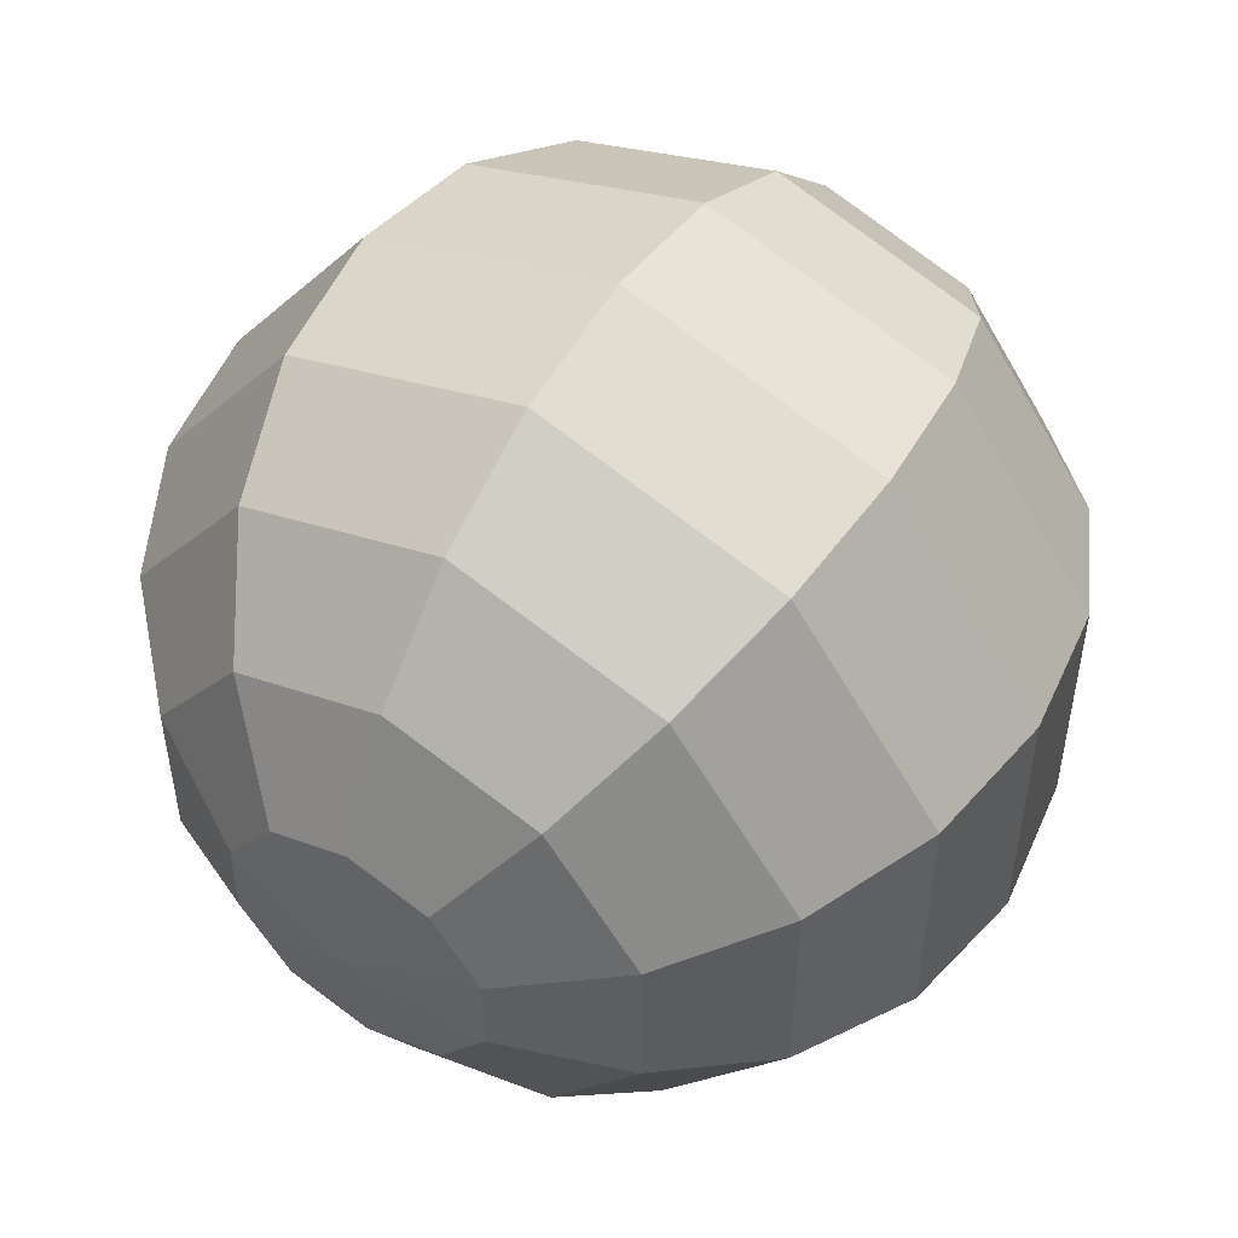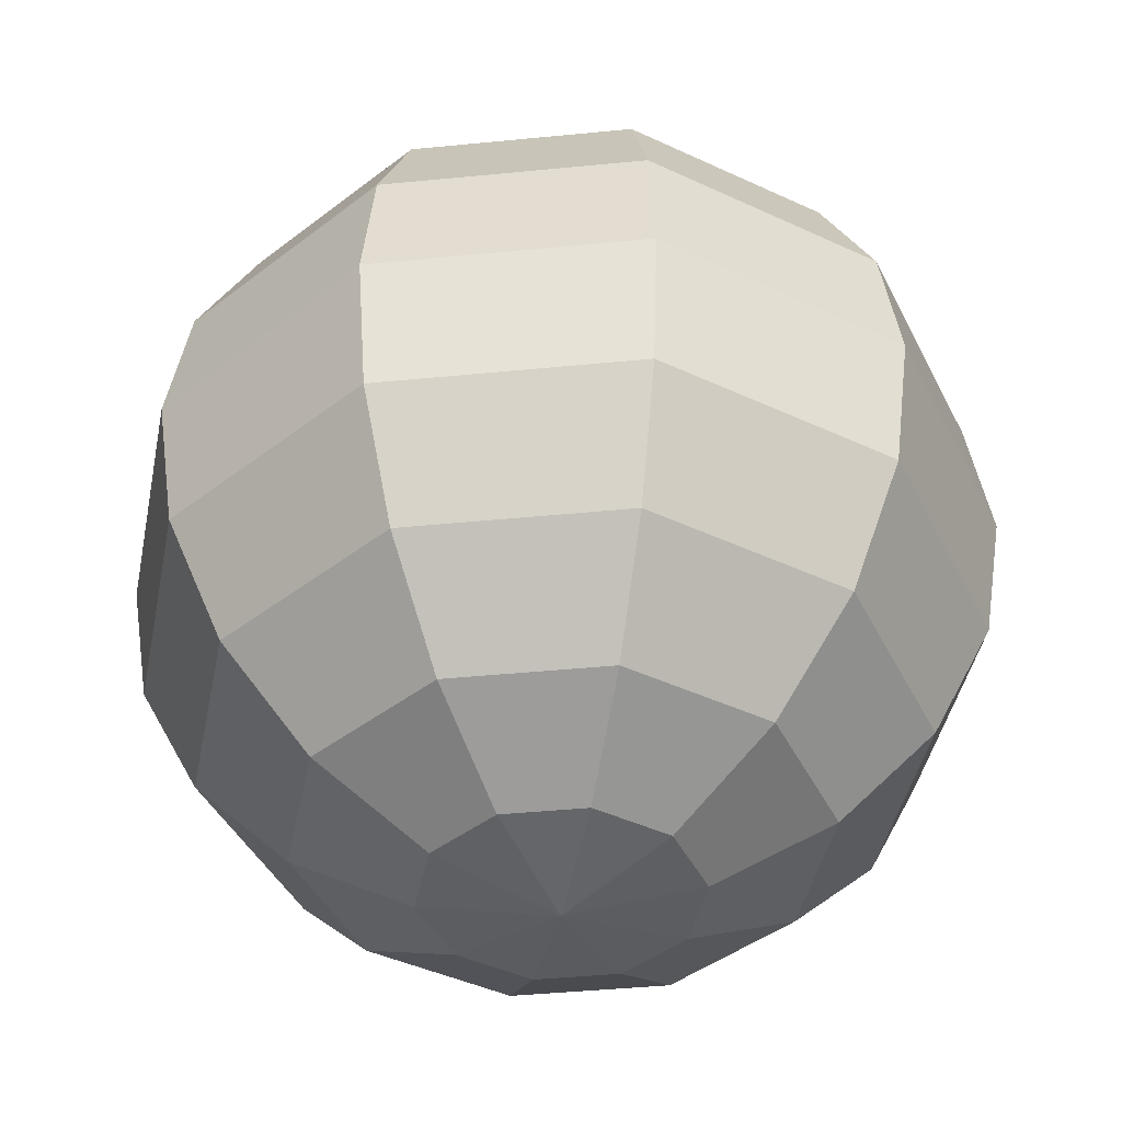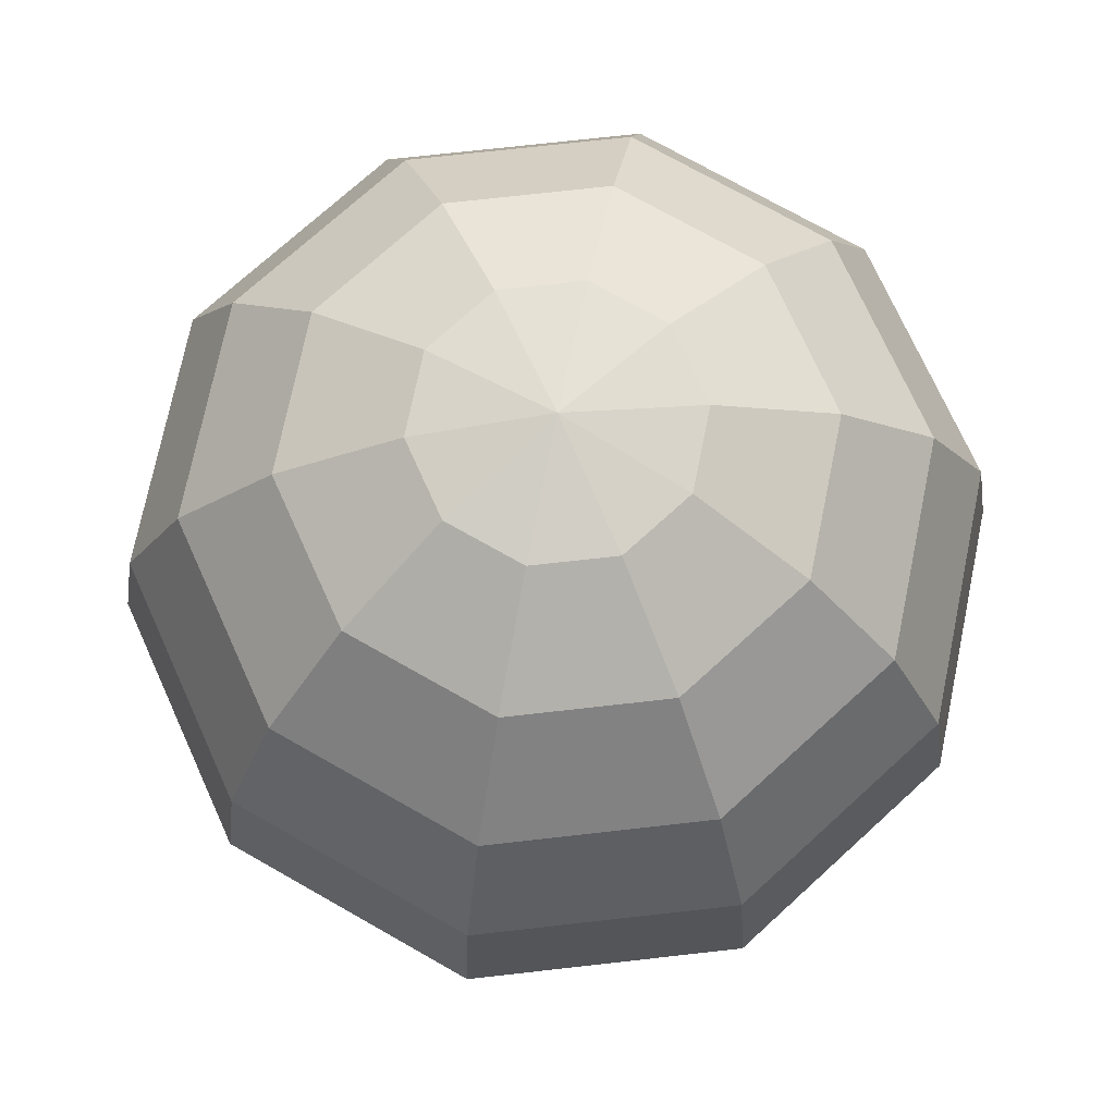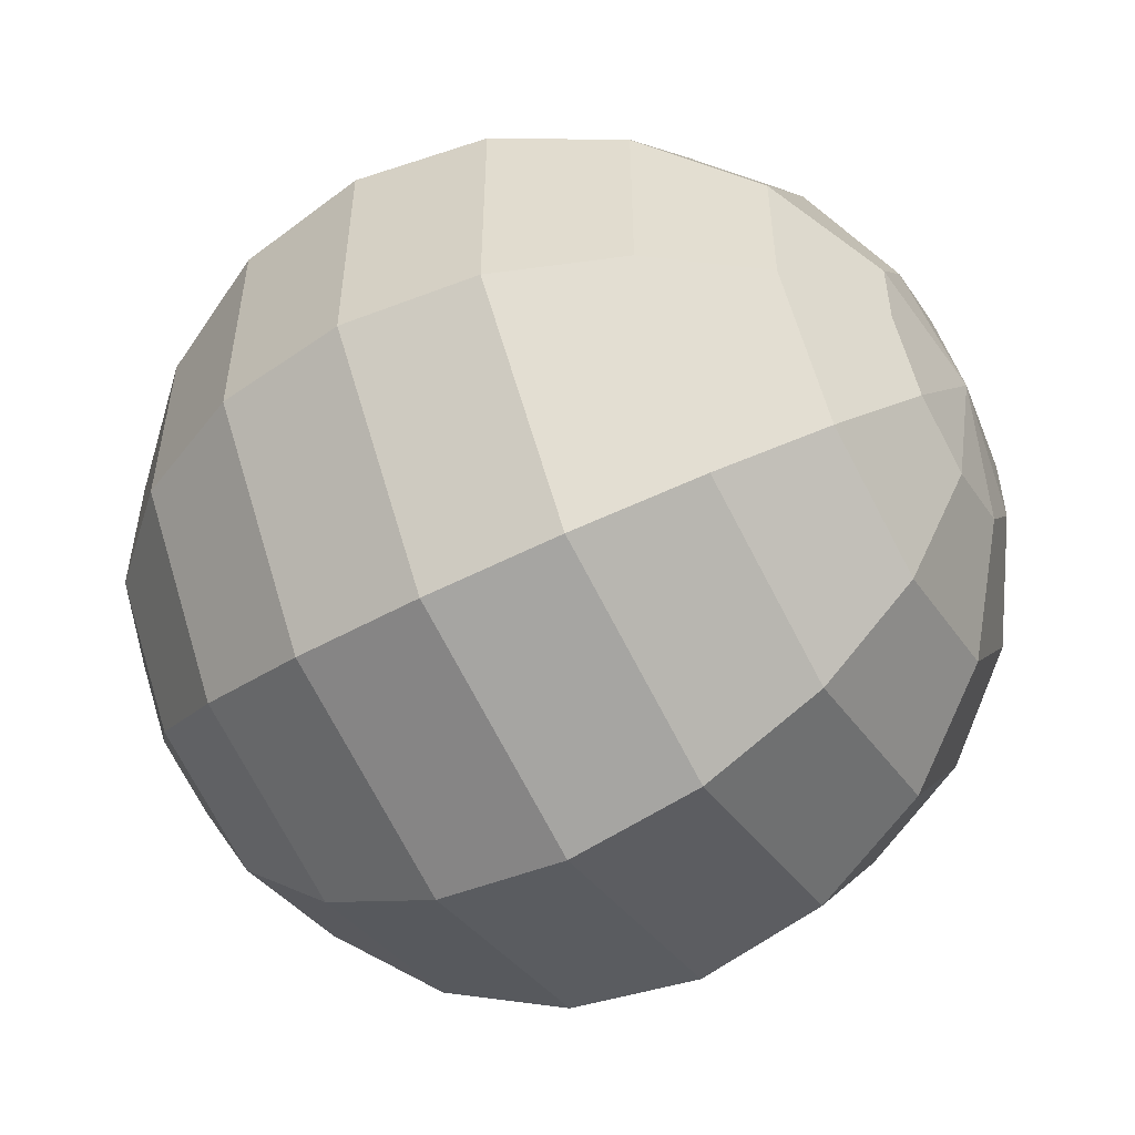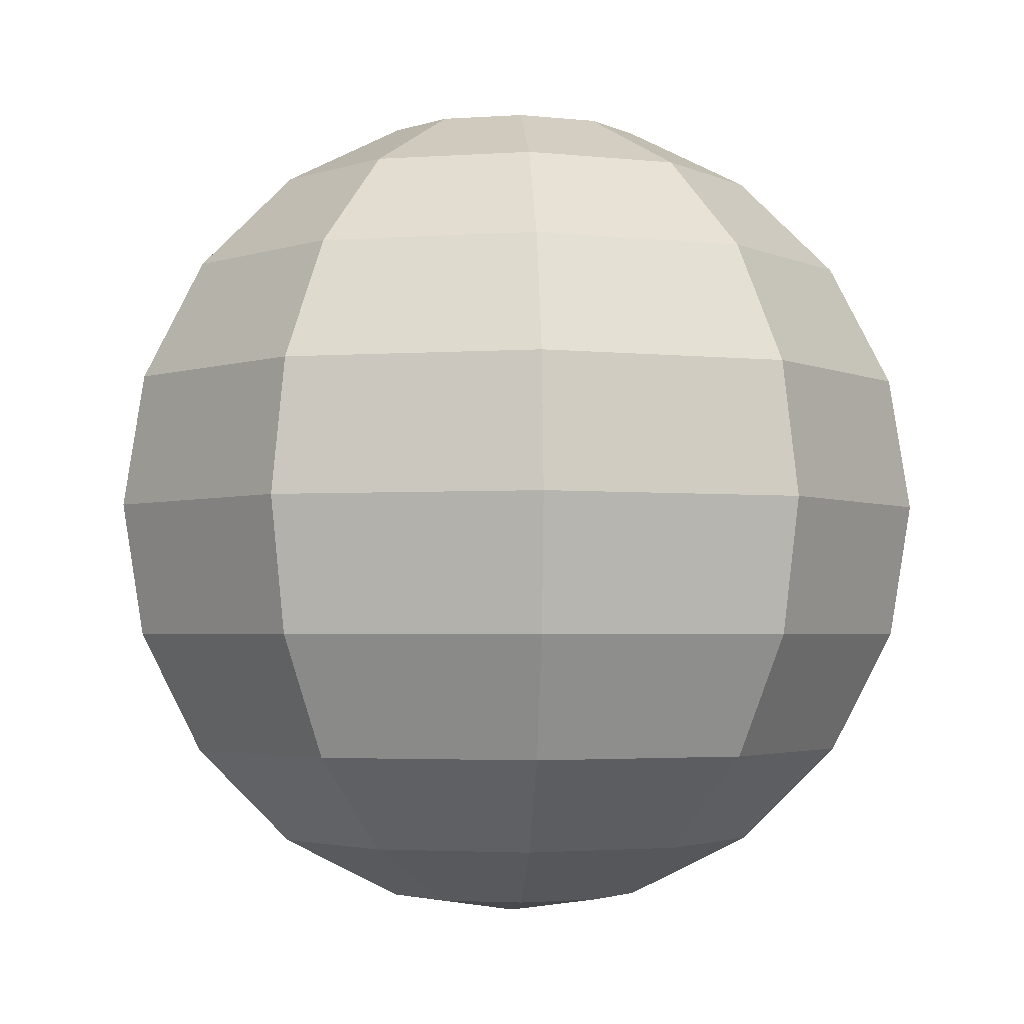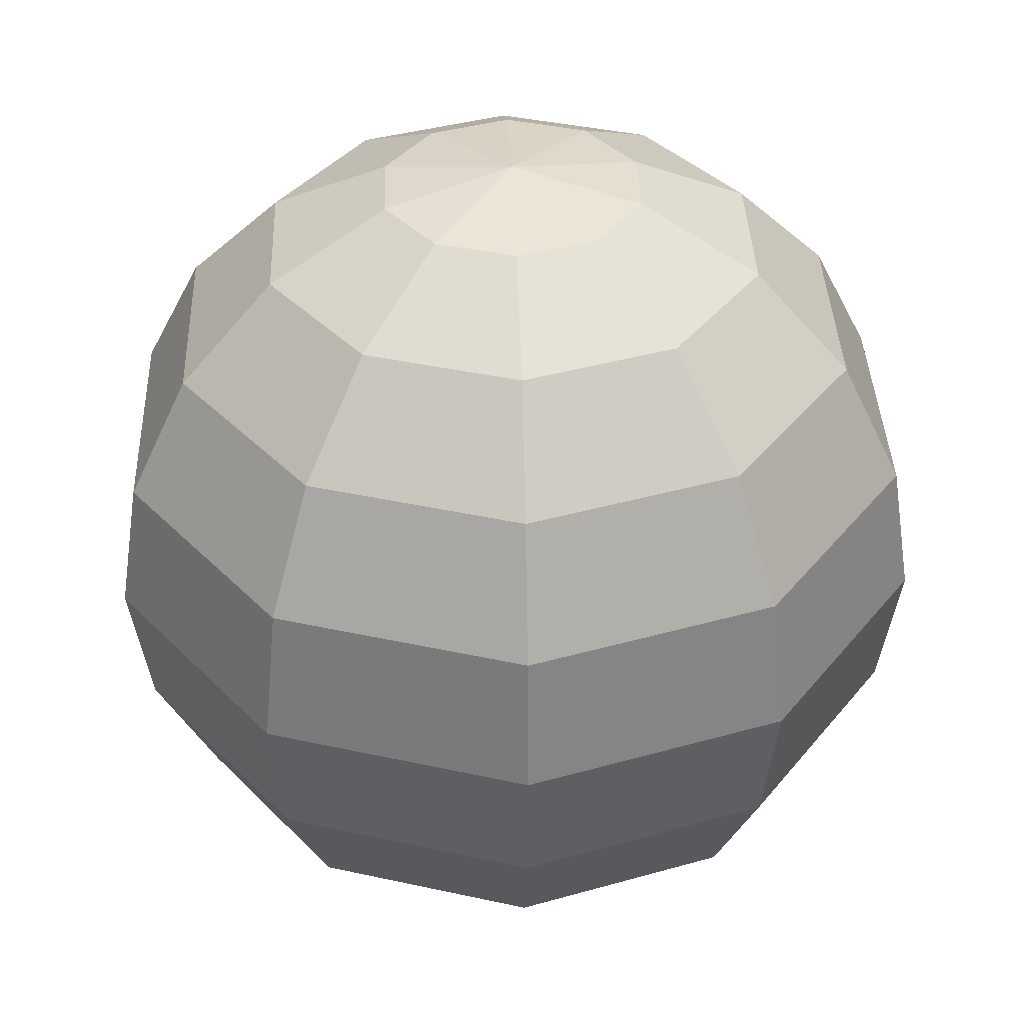
<metadata>
{"format":"obj","ext":"obj","renderer":"f3d","projection":"perspective","resolution":1024,"background":"white","views":[{"elev":51.8,"azim":32.2,"up":"+Z"},{"elev":-42.6,"azim":24.7,"up":"+Y"},{"elev":73.3,"azim":-24.4,"up":"+Y"},{"elev":-54.1,"azim":119.4,"up":"+Z"},{"elev":-2.7,"azim":140.1,"up":"+Y"},{"elev":37.5,"azim":105.9,"up":"+Y"}]}
</metadata>
<code>
o Sphere
v 0.1816 0.9511 -0.25
v 0.3455 0.809 -0.4755
v 0.4755 0.5878 -0.6545
v 0.559 0.309 -0.7694
v 0.5878 0 -0.809
v 0.559 -0.309 -0.7694
v 0.4755 -0.5878 -0.6545
v 0.3455 -0.809 -0.4755
v 0.1816 -0.9511 -0.25
v 0.2939 0.9511 -0.09549
v 0.559 0.809 -0.1816
v 0.7694 0.5878 -0.25
v 0.9045 0.309 -0.2939
v 0.9511 0 -0.309
v 0.9045 -0.309 -0.2939
v 0.7694 -0.5878 -0.25
v 0.559 -0.809 -0.1816
v 0.2939 -0.9511 -0.09549
v 0.2939 0.9511 0.09549
v 0.559 0.809 0.1816
v 0.7694 0.5878 0.25
v 0.9045 0.309 0.2939
v 0.9511 0 0.309
v 0.9045 -0.309 0.2939
v 0.7694 -0.5878 0.25
v 0.559 -0.809 0.1816
v 0.2939 -0.9511 0.09549
v 0.1816 0.9511 0.25
v 0.3455 0.809 0.4755
v 0.4755 0.5878 0.6545
v 0.559 0.309 0.7694
v 0.5878 0 0.809
v 0.559 -0.309 0.7694
v 0.4755 -0.5878 0.6545
v 0.3455 -0.809 0.4755
v 0.1816 -0.9511 0.25
v 0 0.9511 0.309
v 0 0.809 0.5878
v 0 0.5878 0.809
v 0 0.309 0.9511
v 0 0 1
v 0 -0.309 0.9511
v 0 -0.5878 0.809
v 0 -0.809 0.5878
v 0 -0.9511 0.309
v 0 1 0
v -0.1816 0.9511 0.25
v -0.3455 0.809 0.4755
v -0.4755 0.5878 0.6545
v -0.559 0.309 0.7694
v -0.5878 0 0.809
v -0.559 -0.309 0.7694
v -0.4755 -0.5878 0.6545
v -0.3455 -0.809 0.4755
v -0.1816 -0.9511 0.25
v -0.2939 0.9511 0.09549
v -0.559 0.809 0.1816
v -0.7694 0.5878 0.25
v -0.9045 0.309 0.2939
v -0.9511 0 0.309
v -0.9045 -0.309 0.2939
v -0.7694 -0.5878 0.25
v -0.559 -0.809 0.1816
v -0.2939 -0.9511 0.09549
v 0 -1 0
v -0.2939 0.9511 -0.09549
v -0.559 0.809 -0.1816
v -0.7694 0.5878 -0.25
v -0.9045 0.309 -0.2939
v -0.9511 0 -0.309
v -0.9045 -0.309 -0.2939
v -0.7694 -0.5878 -0.25
v -0.559 -0.809 -0.1816
v -0.2939 -0.9511 -0.09549
v -0.1816 0.9511 -0.25
v -0.3455 0.809 -0.4755
v -0.4755 0.5878 -0.6545
v -0.559 0.309 -0.7694
v -0.5878 0 -0.809
v -0.559 -0.309 -0.7694
v -0.4755 -0.5878 -0.6545
v -0.3455 -0.809 -0.4755
v -0.1816 -0.9511 -0.25
v -0 0.9511 -0.309
v -0 0.809 -0.5878
v -0 0.5878 -0.809
v -0 0.309 -0.9511
v -0 0 -1
v -0 -0.309 -0.9511
v -0 -0.5878 -0.809
v -0 -0.809 -0.5878
v -0 -0.9511 -0.309
f 88 87 4 5
f 85 84 1 2
f 92 91 8 9
f 89 88 5 6
f 86 85 2 3
f 65 92 9
f 90 89 6 7
f 87 86 3 4
f 84 46 1
f 91 90 7 8
f 5 4 13 14
f 2 1 10 11
f 9 8 17 18
f 6 5 14 15
f 3 2 11 12
f 65 9 18
f 7 6 15 16
f 4 3 12 13
f 1 46 10
f 8 7 16 17
f 10 46 19
f 17 16 25 26
f 14 13 22 23
f 11 10 19 20
f 18 17 26 27
f 15 14 23 24
f 12 11 20 21
f 65 18 27
f 16 15 24 25
f 13 12 21 22
f 22 21 30 31
f 19 46 28
f 26 25 34 35
f 23 22 31 32
f 20 19 28 29
f 27 26 35 36
f 24 23 32 33
f 21 20 29 30
f 65 27 36
f 25 24 33 34
f 65 36 45
f 34 33 42 43
f 31 30 39 40
f 28 46 37
f 35 34 43 44
f 32 31 40 41
f 29 28 37 38
f 36 35 44 45
f 33 32 41 42
f 30 29 38 39
f 42 41 51 52
f 39 38 48 49
f 65 45 55
f 43 42 52 53
f 40 39 49 50
f 37 46 47
f 44 43 53 54
f 41 40 50 51
f 38 37 47 48
f 45 44 54 55
f 48 47 56 57
f 55 54 63 64
f 52 51 60 61
f 49 48 57 58
f 65 55 64
f 53 52 61 62
f 50 49 58 59
f 47 46 56
f 54 53 62 63
f 51 50 59 60
f 60 59 69 70
f 57 56 66 67
f 64 63 73 74
f 61 60 70 71
f 58 57 67 68
f 65 64 74
f 62 61 71 72
f 59 58 68 69
f 56 46 66
f 63 62 72 73
f 66 46 75
f 73 72 81 82
f 70 69 78 79
f 67 66 75 76
f 74 73 82 83
f 71 70 79 80
f 68 67 76 77
f 65 74 83
f 72 71 80 81
f 69 68 77 78
f 81 80 89 90
f 78 77 86 87
f 75 46 84
f 82 81 90 91
f 79 78 87 88
f 76 75 84 85
f 83 82 91 92
f 80 79 88 89
f 77 76 85 86
f 65 83 92

</code>
